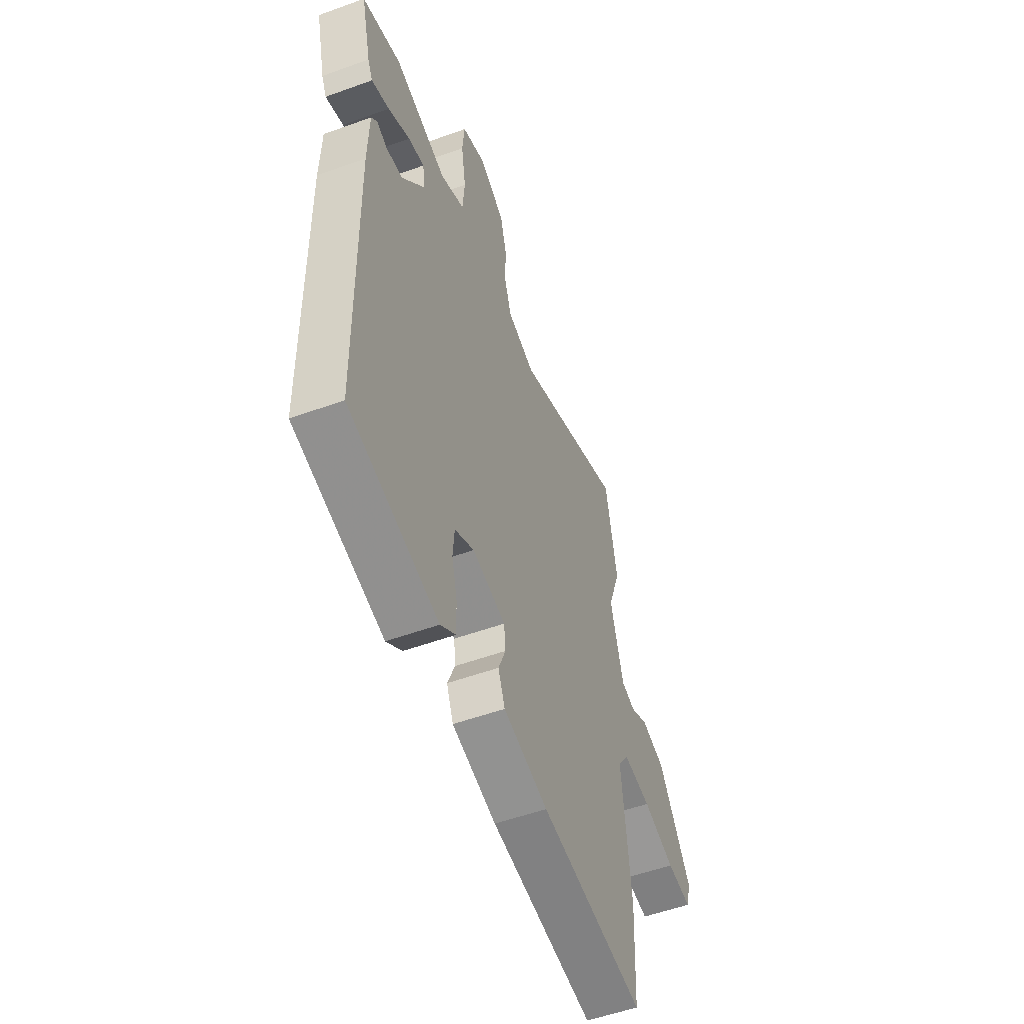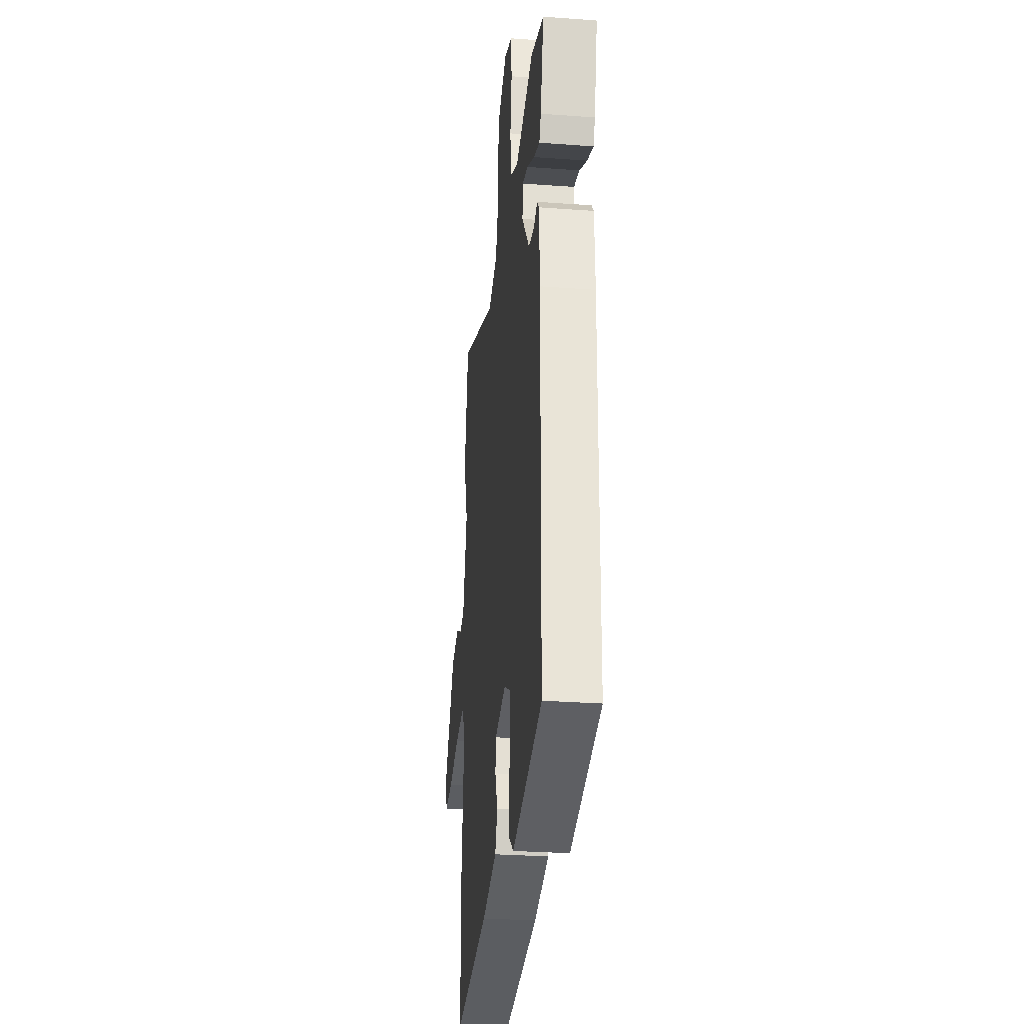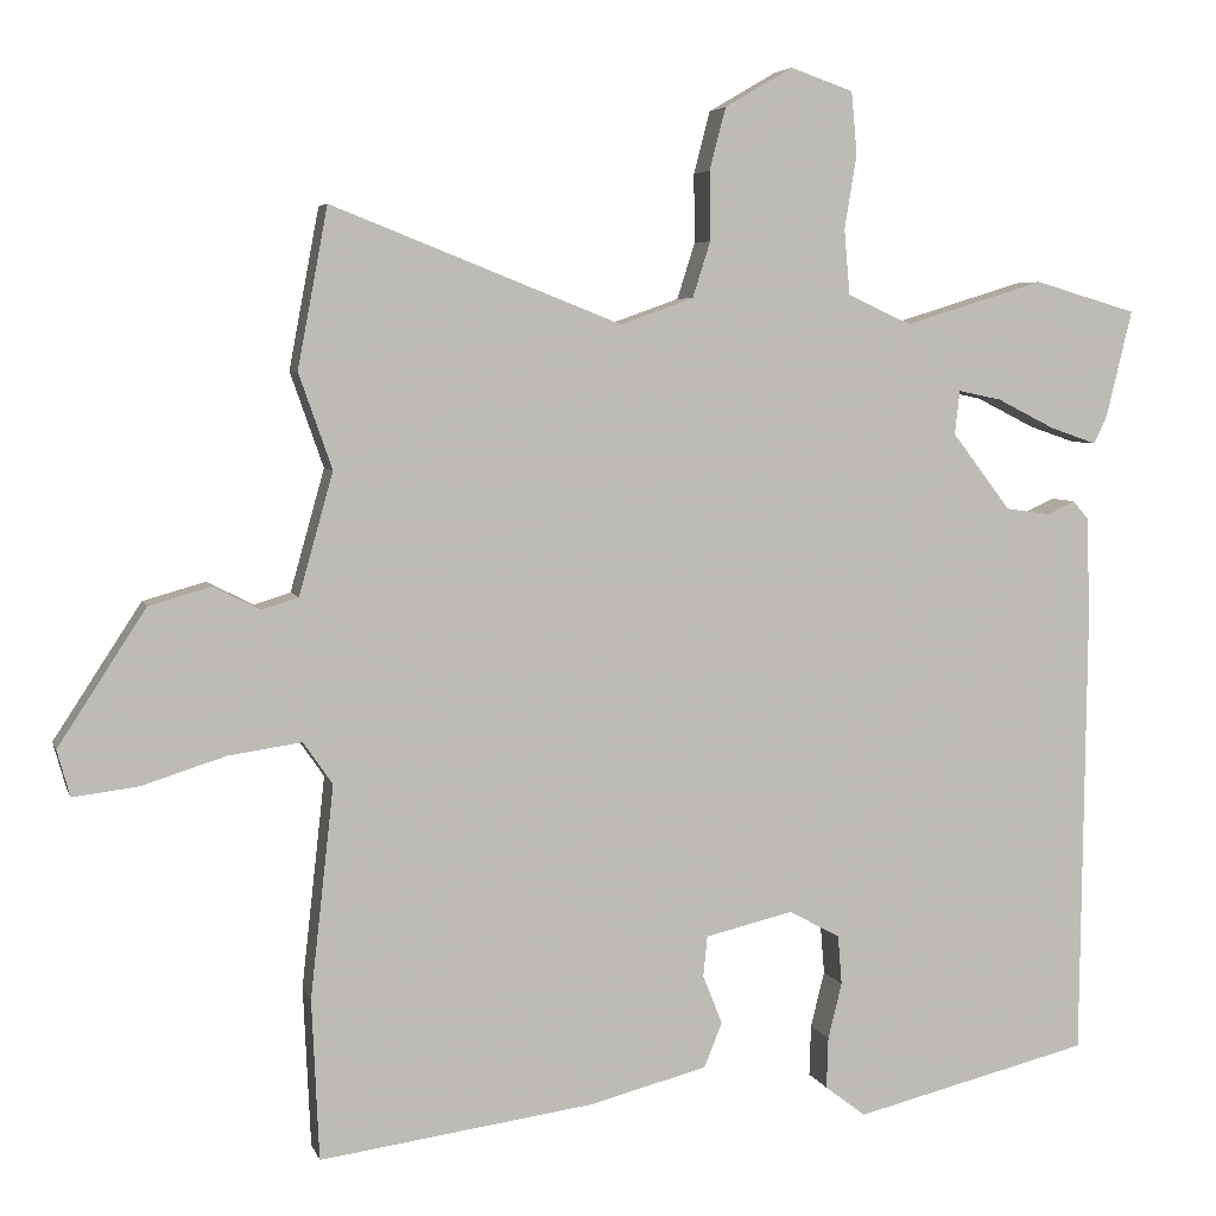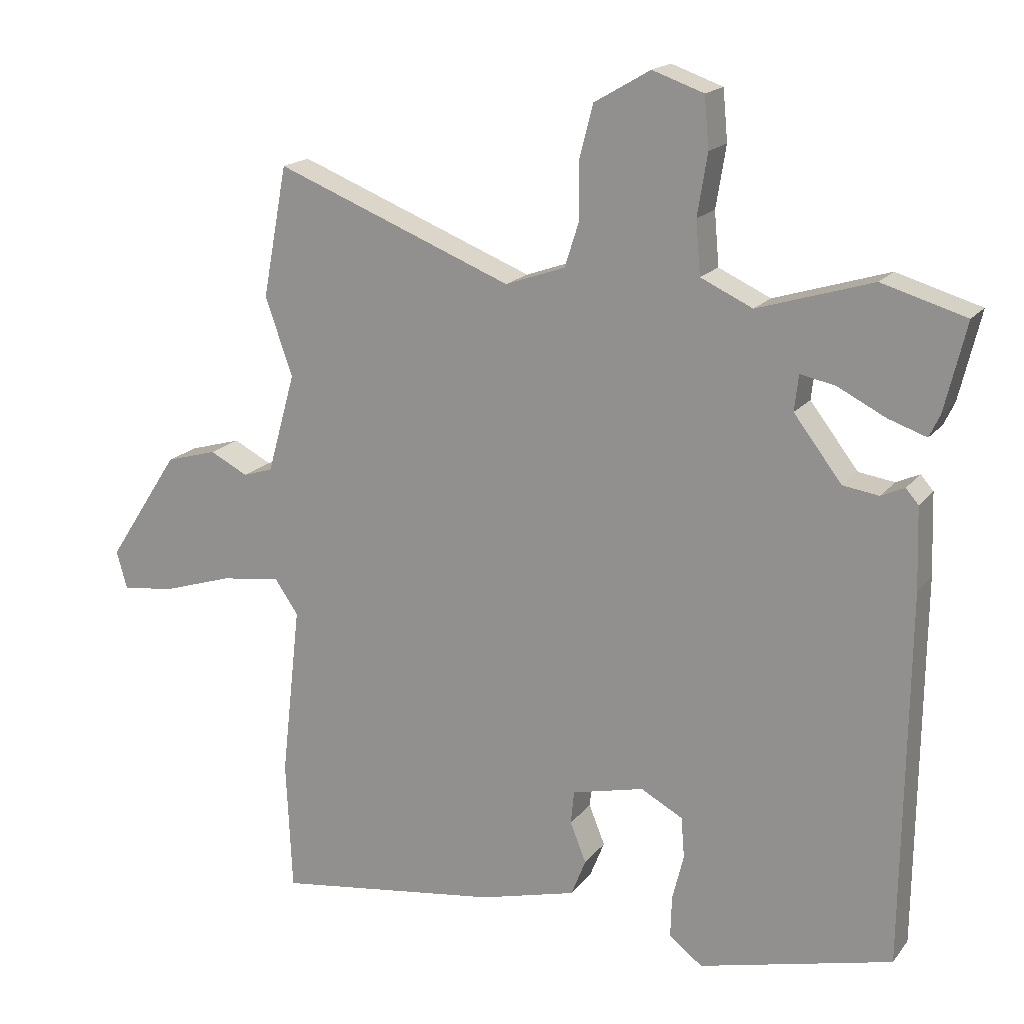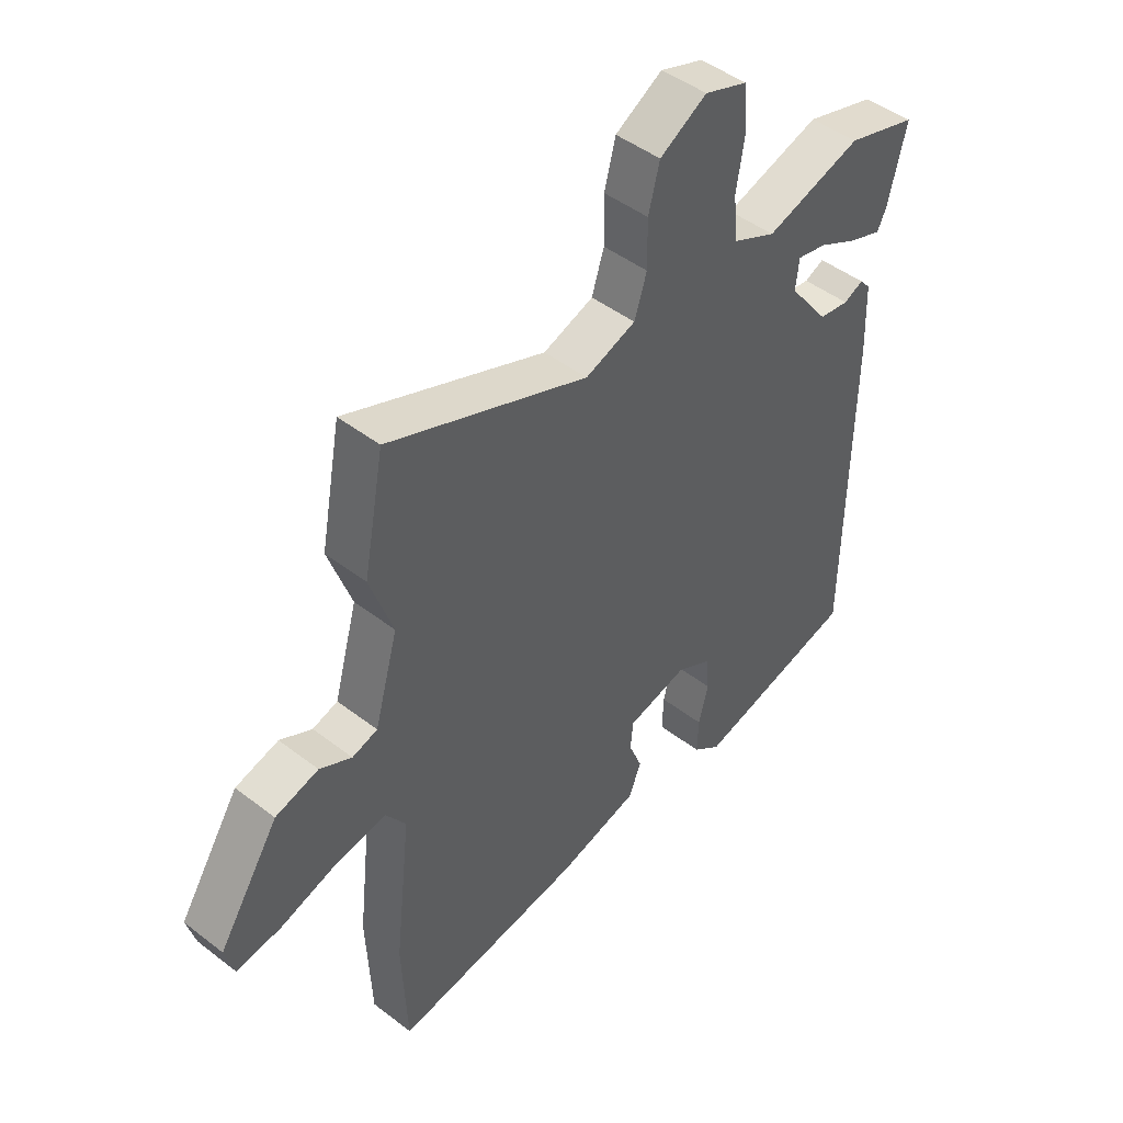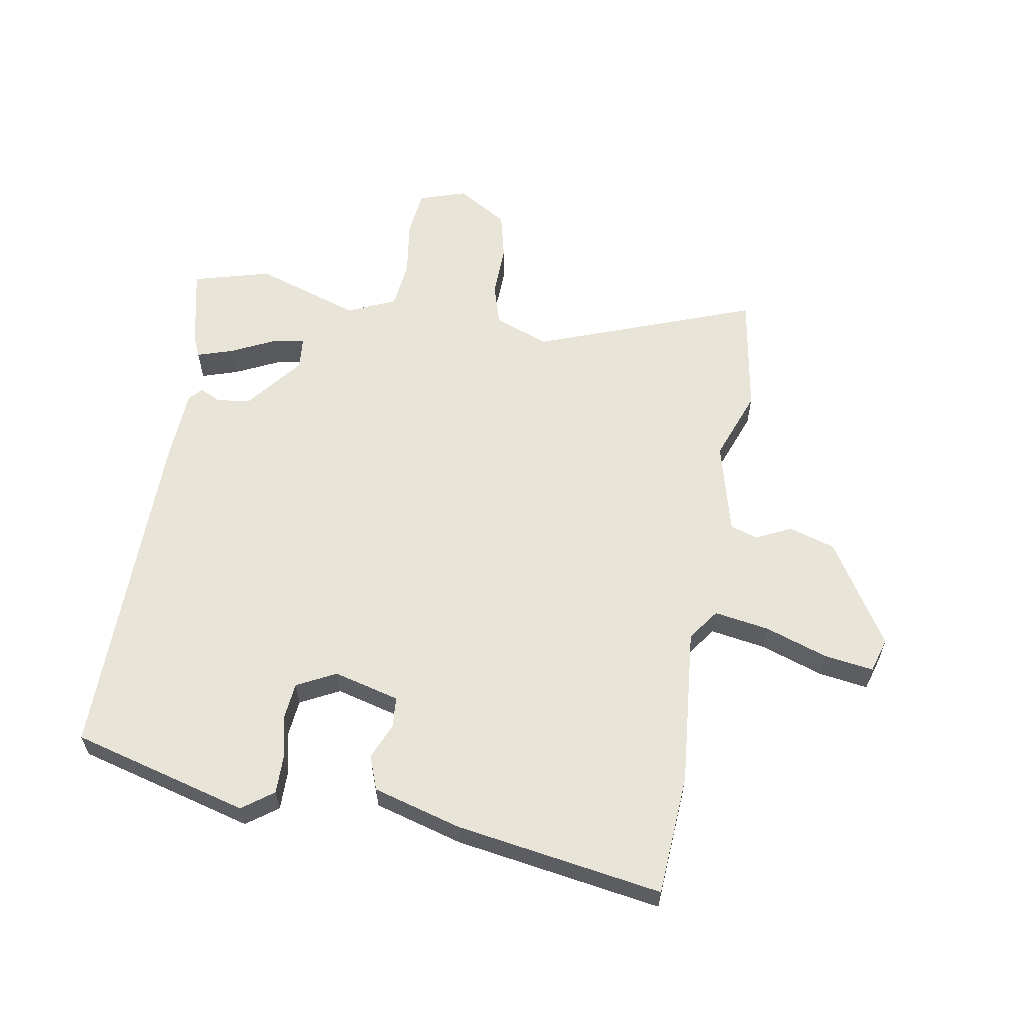
<metadata>
{"format":"obj","ext":"obj","renderer":"f3d","projection":"perspective","resolution":1024,"background":"white","views":[{"elev":-53.4,"azim":111.2,"up":"+Z"},{"elev":-28.4,"azim":83.6,"up":"+Z"},{"elev":5.1,"azim":-14.2,"up":"+Z"},{"elev":17.6,"azim":25.4,"up":"+Z"},{"elev":46.2,"azim":-48.6,"up":"+Z"},{"elev":60.2,"azim":-169.1,"up":"+Y"}]}
</metadata>
<code>
v 0.486 0.07 -0.454
v 0.196 0.07 -0.526
v 0.146 0.07 -0.488
v 0.148 0.07 -0.425
v 0.165 0.07 -0.356
v 0.16 0.07 -0.295
v 0.097 0.07 -0.261
v -0.011 0.07 -0.287
v -0.016 0.07 -0.337
v 0.008 0.07 -0.397
v -0.014 0.07 -0.452
v -0.159 0.07 -0.49
v -0.498 0.07 -0.537
v -0.507 0.07 -0.339
v -0.478 0.07 -0.079
v -0.514 0.07 -0.027
v -0.604 0.07 -0.04
v -0.708 0.07 -0.073
v -0.788 0.07 -0.083
v -0.804 0.07 -0.026
v -0.696 0.07 0.14
v -0.619 0.07 0.162
v -0.562 0.07 0.133
v -0.517 0.07 0.147
v -0.475 0.07 0.297
v -0.516 0.07 0.414
v -0.479 0.07 0.611
v -0.122 0.07 0.47
v -0.032 0.07 0.502
v -0.01 0.07 0.571
v -0.011 0.07 0.656
v 0.009 0.07 0.733
v 0.093 0.07 0.782
v 0.17 0.07 0.755
v 0.177 0.07 0.679
v 0.162 0.07 0.587
v 0.169 0.07 0.507
v 0.247 0.07 0.471
v 0.419 0.07 0.524
v 0.545 0.07 0.487
v 0.513 0.07 0.355
v 0.497 0.07 0.321
v 0.439 0.07 0.341
v 0.368 0.07 0.377
v 0.315 0.07 0.388
v 0.309 0.07 0.334
v 0.381 0.07 0.24
v 0.435 0.07 0.232
v 0.47 0.07 0.248
v 0.489 0.07 0.226
v 0.493 0.07 0.104
v 0.486 0 -0.454
v 0.196 0 -0.526
v 0.146 0 -0.488
v 0.148 0 -0.425
v 0.165 0 -0.356
v 0.16 0 -0.295
v 0.097 0 -0.261
v -0.011 0 -0.287
v -0.016 0 -0.337
v 0.008 0 -0.397
v -0.014 0 -0.452
v -0.159 0 -0.49
v -0.498 0 -0.537
v -0.507 0 -0.339
v -0.478 0 -0.079
v -0.514 0 -0.027
v -0.604 0 -0.04
v -0.708 0 -0.073
v -0.788 0 -0.083
v -0.804 0 -0.026
v -0.696 0 0.14
v -0.619 0 0.162
v -0.562 0 0.133
v -0.517 0 0.147
v -0.475 0 0.297
v -0.516 0 0.414
v -0.479 0 0.611
v -0.122 0 0.47
v -0.032 0 0.502
v -0.01 0 0.571
v -0.011 0 0.656
v 0.009 0 0.733
v 0.093 0 0.782
v 0.17 0 0.755
v 0.177 0 0.679
v 0.162 0 0.587
v 0.169 0 0.507
v 0.247 0 0.471
v 0.419 0 0.524
v 0.545 0 0.487
v 0.513 0 0.355
v 0.497 0 0.321
v 0.439 0 0.341
v 0.368 0 0.377
v 0.315 0 0.388
v 0.309 0 0.334
v 0.381 0 0.24
v 0.435 0 0.232
v 0.47 0 0.248
v 0.489 0 0.226
v 0.493 0 0.104
f 48 49 50 51
f 47 48 51 1
f 46 47 1 2
f 45 46 2 3
f 41 42 43 44
f 41 44 45
f 38 39 40 41
f 38 41 45
f 37 38 45
f 33 34 35 36
f 33 36 37
f 30 31 32 33
f 29 30 33 37
f 28 29 37 45
f 25 26 27 28
f 24 25 28 45
f 20 21 22 23
f 17 18 19 20
f 16 17 20 23
f 15 16 23 24
f 13 14 15
f 12 13 15
f 9 10 11 12
f 8 9 12 15
f 7 8 15 24
f 3 4 5
f 45 3 5
f 45 5 6
f 6 7 24 45
f 102 101 100 99
f 52 102 99 98
f 53 52 98 97
f 54 53 97 96
f 95 94 93 92
f 96 95 92
f 92 91 90 89
f 96 92 89
f 96 89 88
f 87 86 85 84
f 88 87 84
f 84 83 82 81
f 88 84 81 80
f 96 88 80 79
f 79 78 77 76
f 96 79 76 75
f 74 73 72 71
f 71 70 69 68
f 74 71 68 67
f 75 74 67 66
f 66 65 64
f 66 64 63
f 63 62 61 60
f 66 63 60 59
f 75 66 59 58
f 56 55 54
f 56 54 96
f 57 56 96
f 96 75 58 57
f 1 52 53 2
f 2 53 54 3
f 3 54 55 4
f 4 55 56 5
f 5 56 57 6
f 6 57 58 7
f 7 58 59 8
f 8 59 60 9
f 9 60 61 10
f 10 61 62 11
f 11 62 63 12
f 12 63 64 13
f 13 64 65 14
f 14 65 66 15
f 15 66 67 16
f 16 67 68 17
f 17 68 69 18
f 18 69 70 19
f 19 70 71 20
f 20 71 72 21
f 21 72 73 22
f 22 73 74 23
f 23 74 75 24
f 24 75 76 25
f 25 76 77 26
f 26 77 78 27
f 27 78 79 28
f 28 79 80 29
f 29 80 81 30
f 30 81 82 31
f 31 82 83 32
f 32 83 84 33
f 33 84 85 34
f 34 85 86 35
f 35 86 87 36
f 36 87 88 37
f 37 88 89 38
f 38 89 90 39
f 39 90 91 40
f 40 91 92 41
f 41 92 93 42
f 42 93 94 43
f 43 94 95 44
f 44 95 96 45
f 45 96 97 46
f 46 97 98 47
f 47 98 99 48
f 48 99 100 49
f 49 100 101 50
f 50 101 102 51
f 51 102 52 1

</code>
